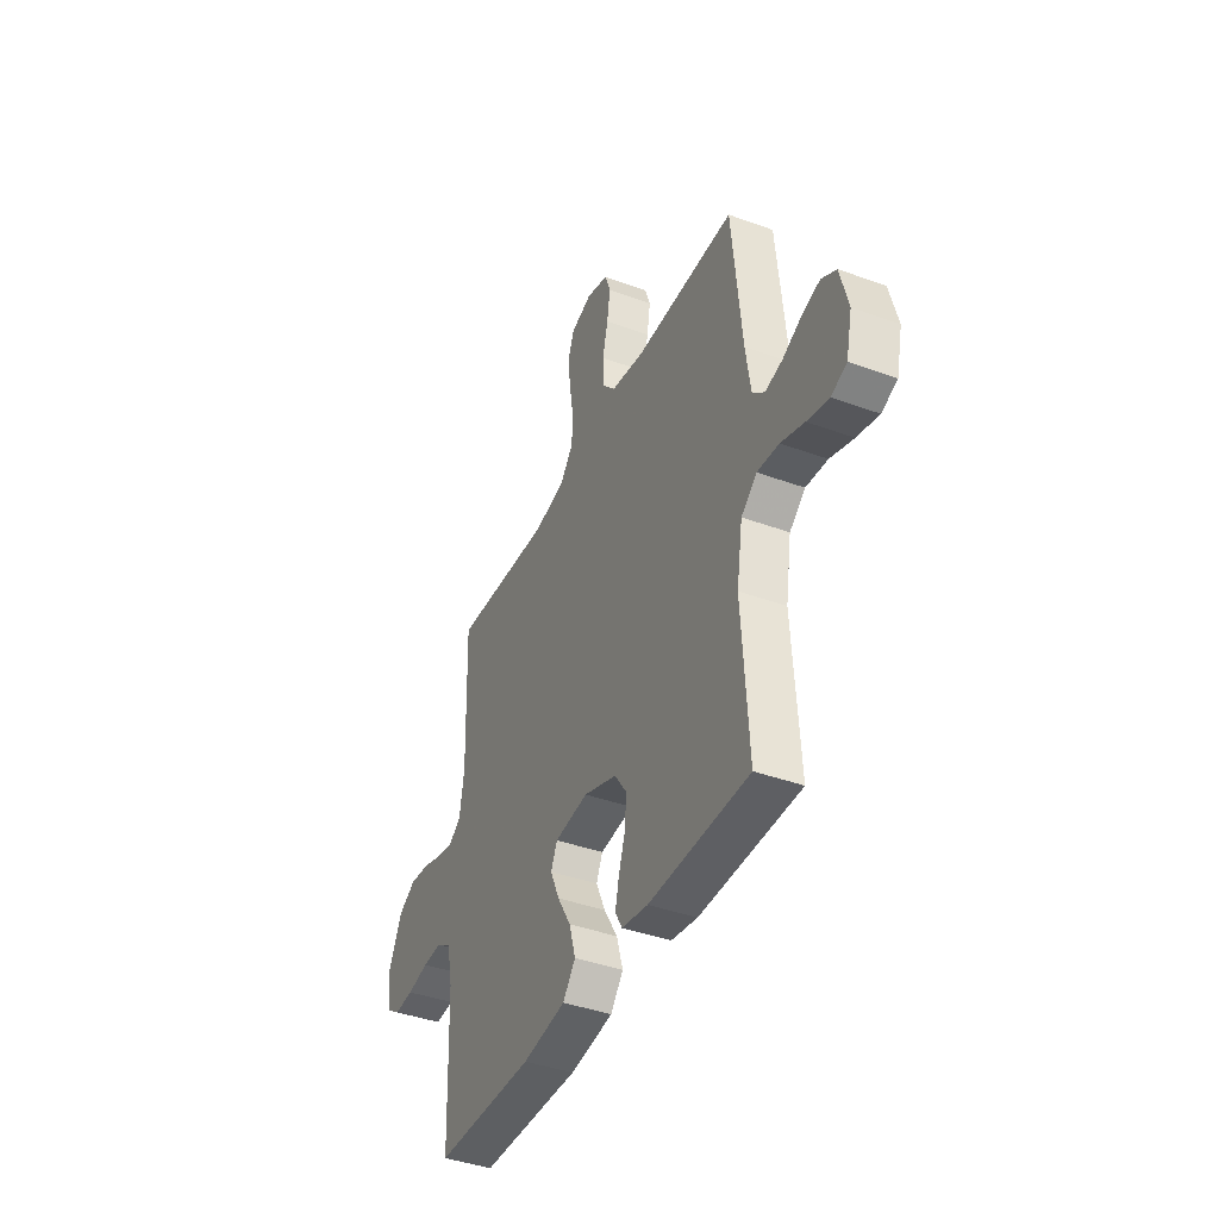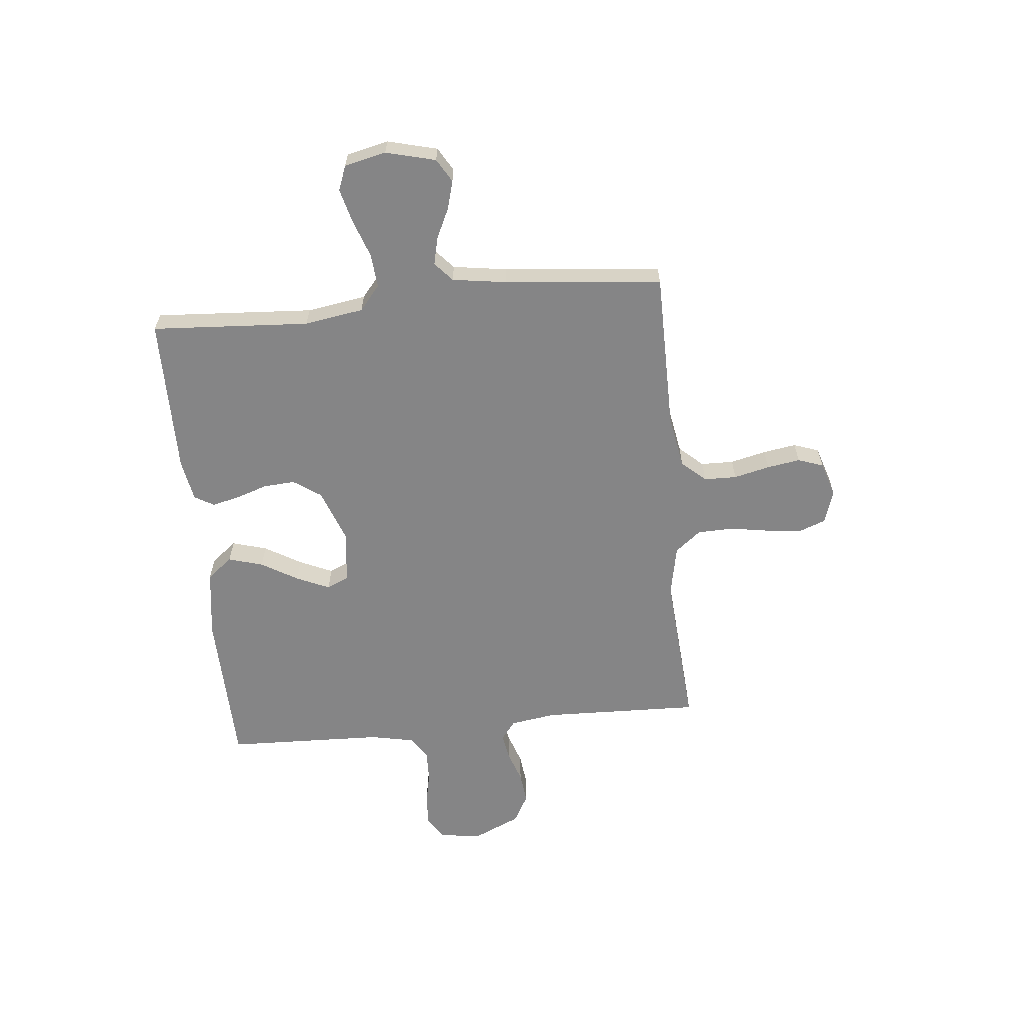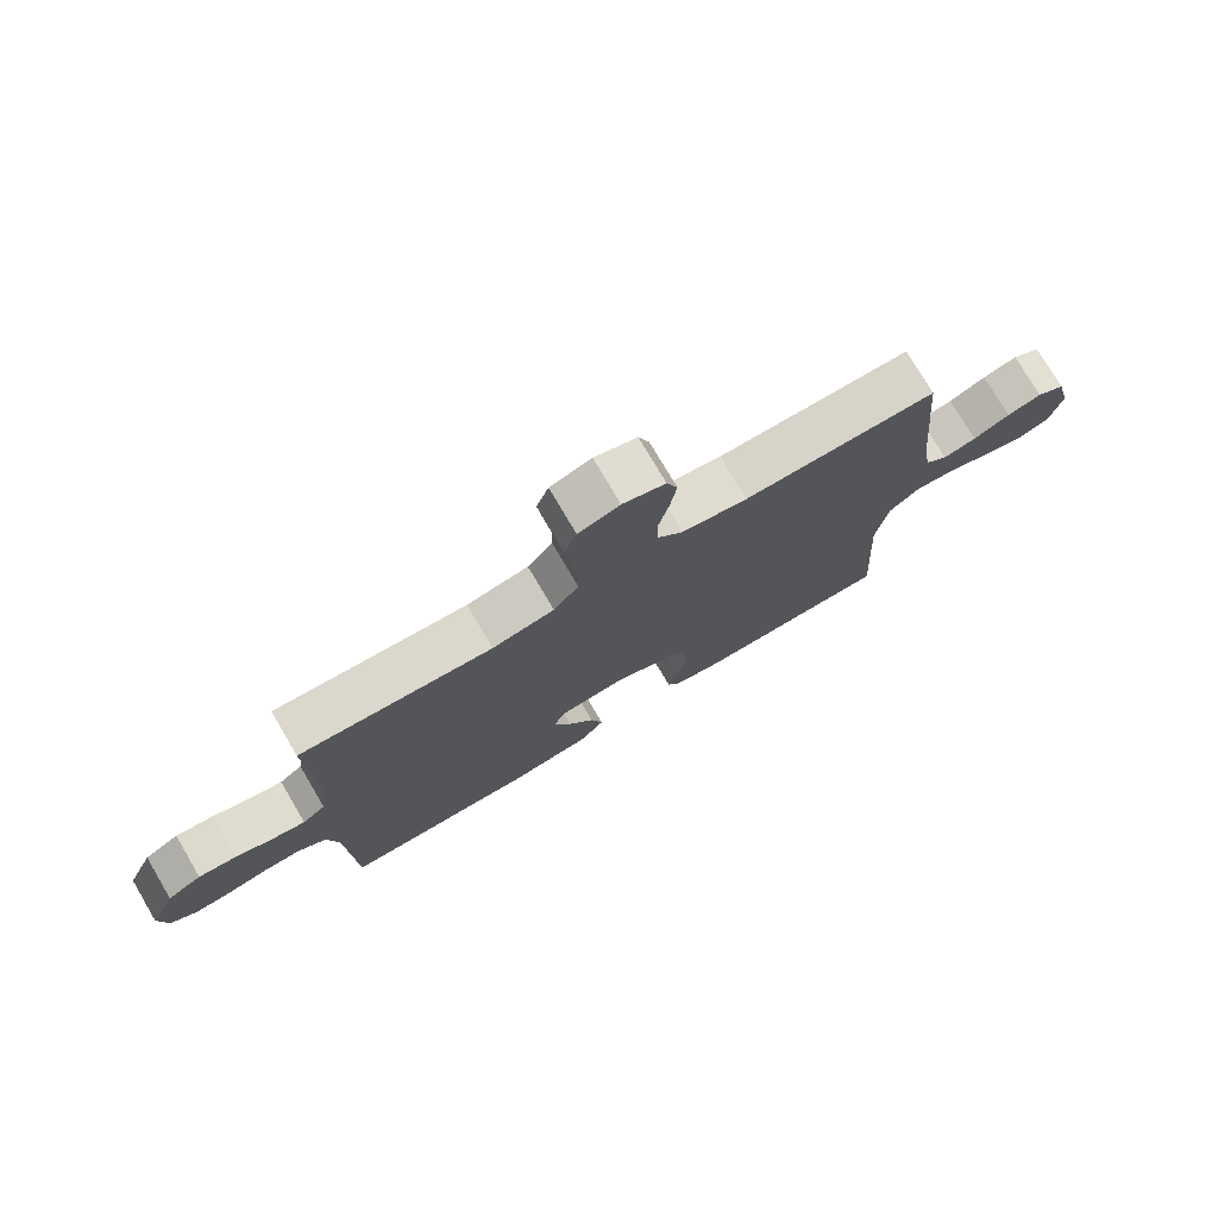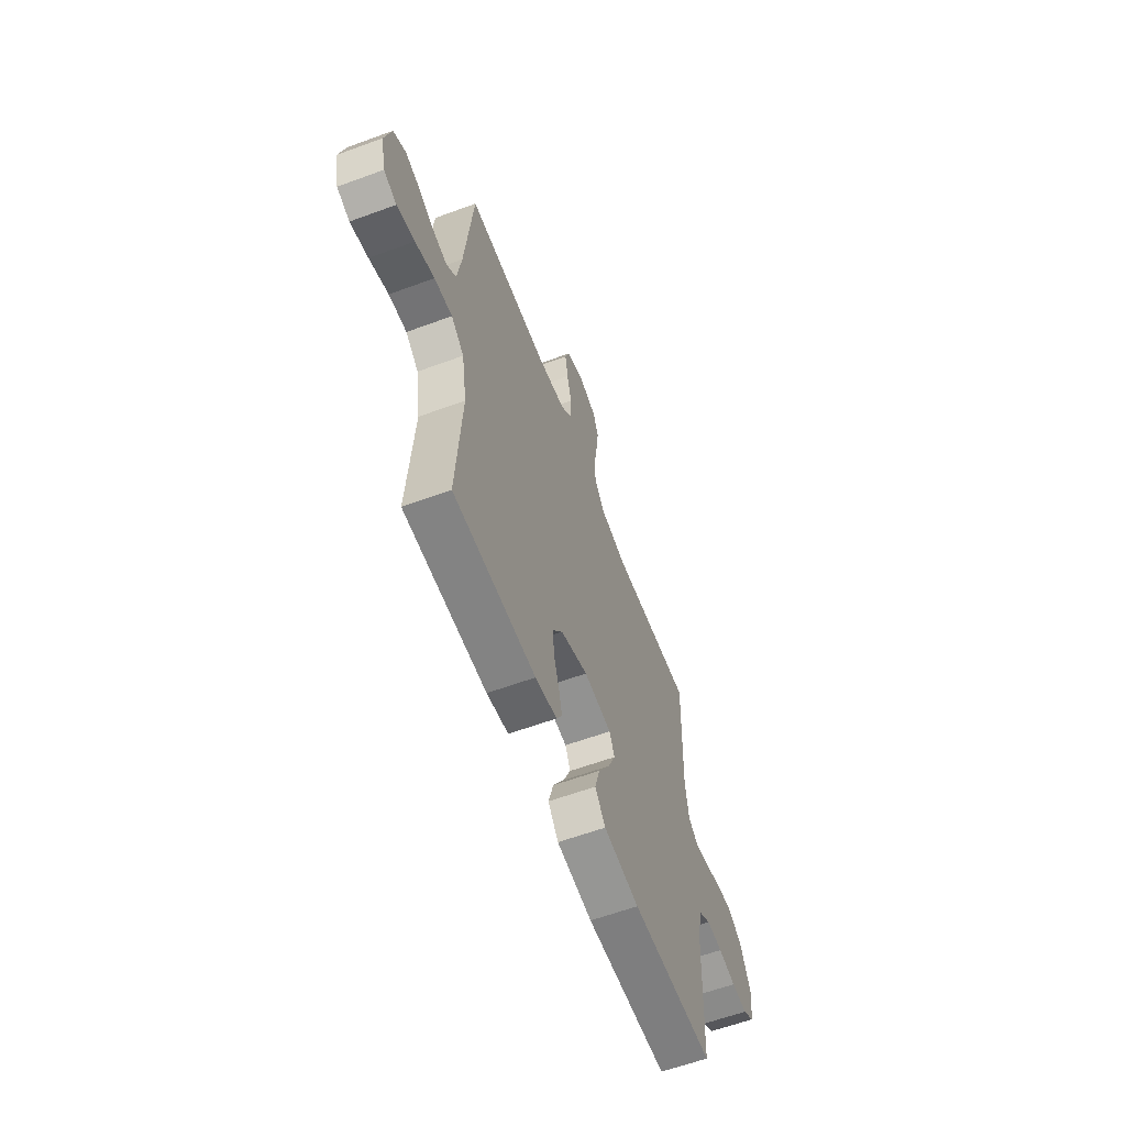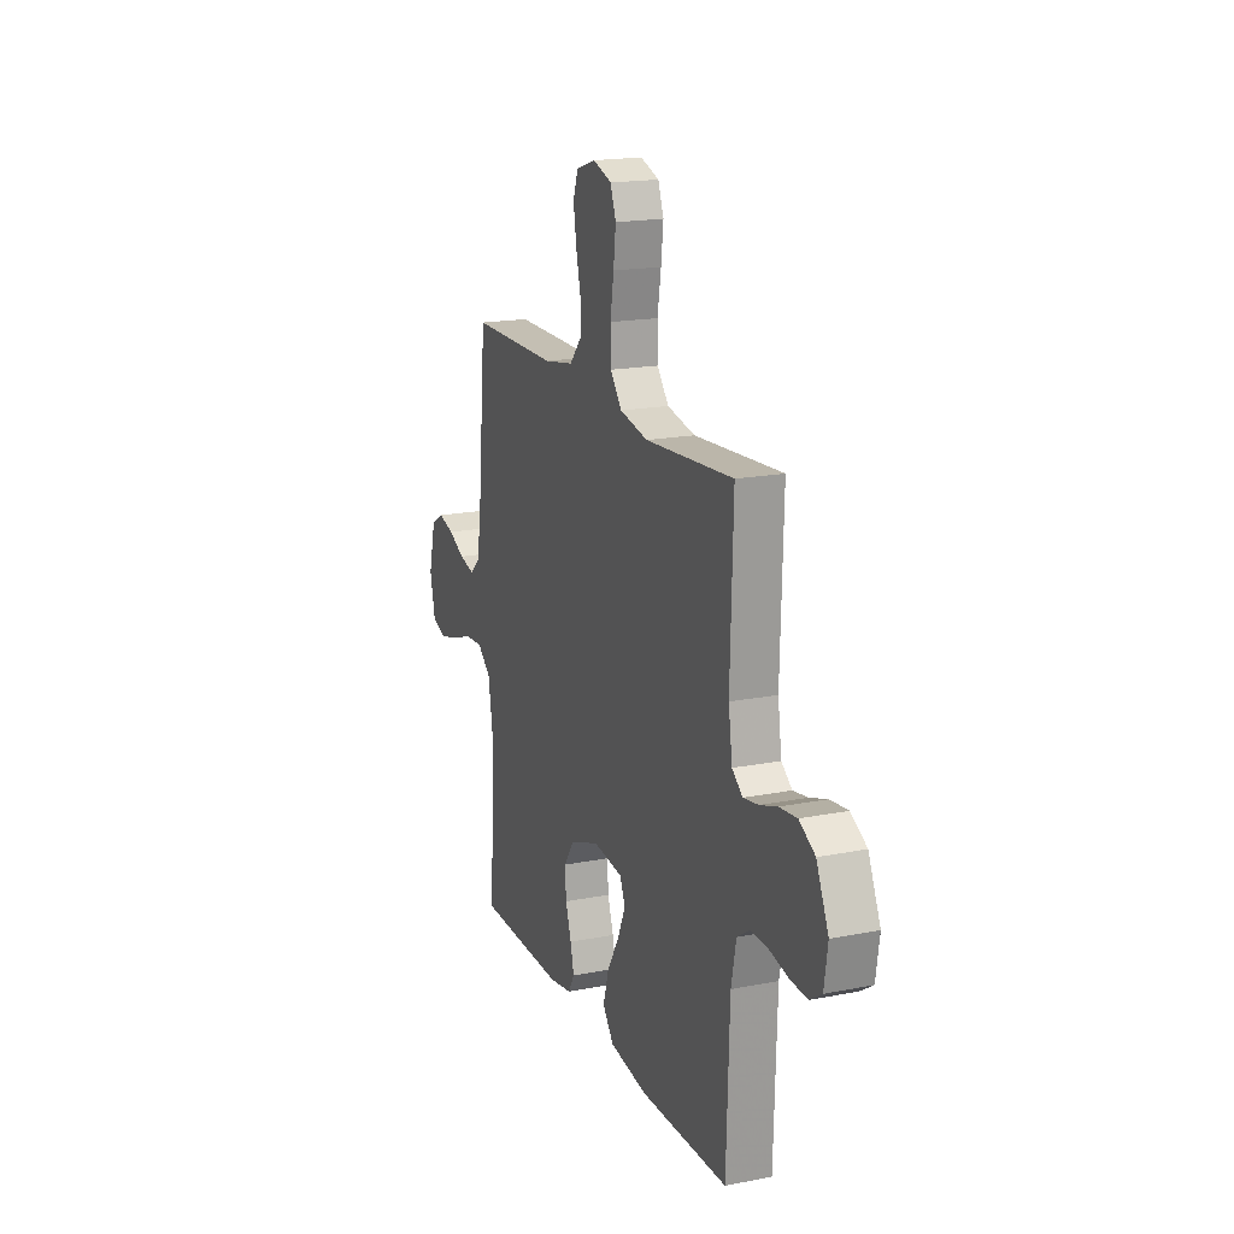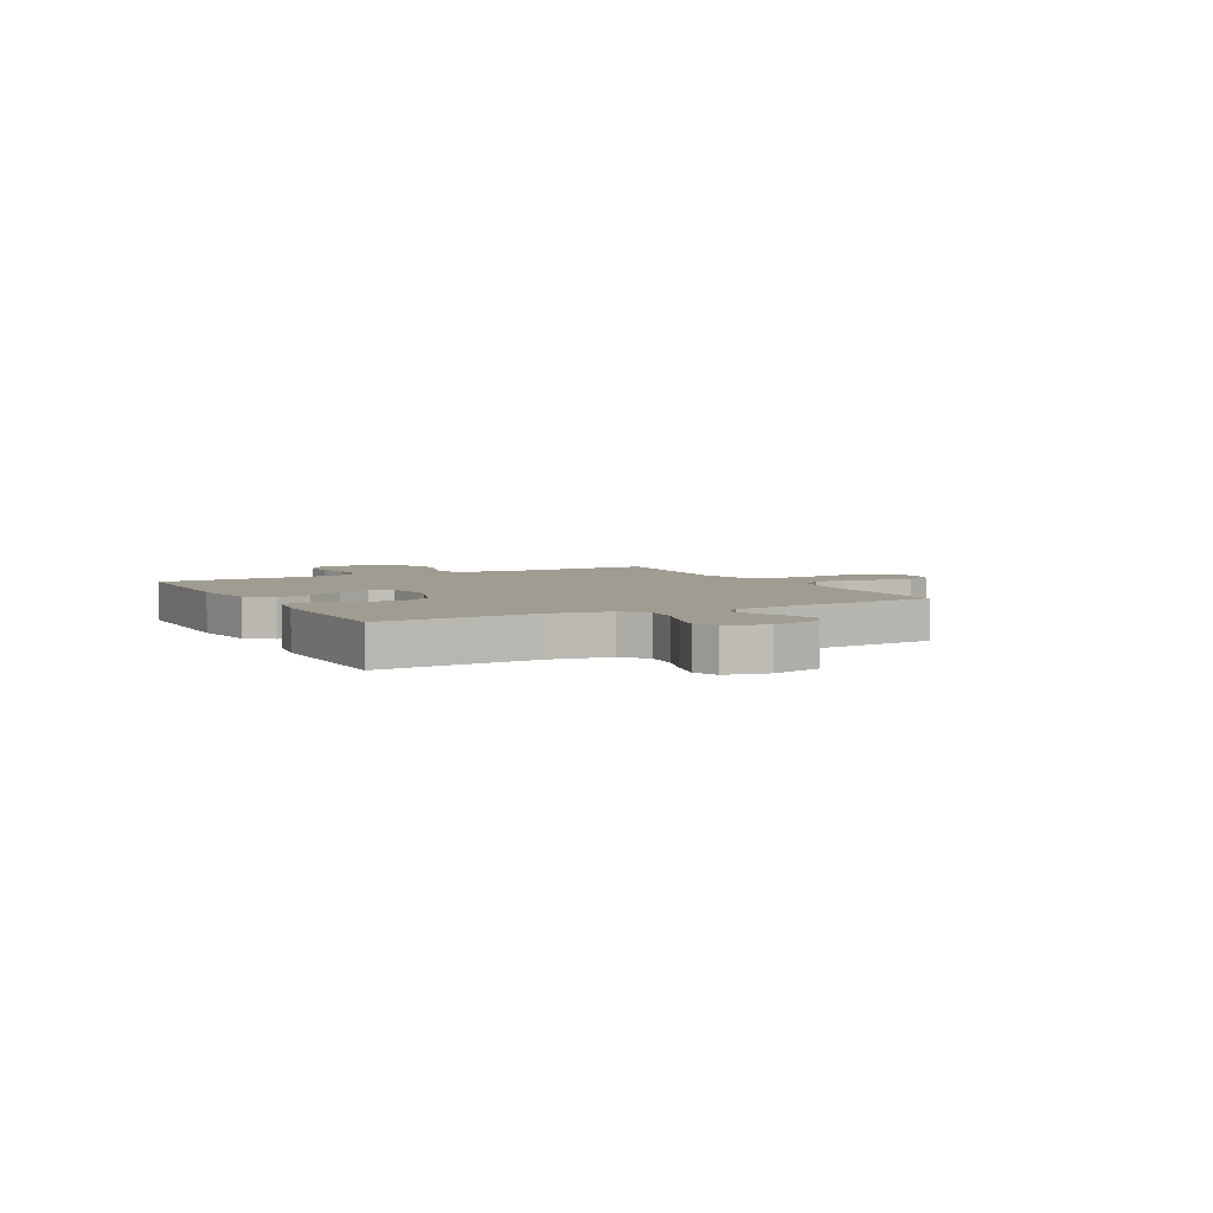
<metadata>
{"format":"obj","ext":"obj","renderer":"f3d","projection":"perspective","resolution":1024,"background":"white","views":[{"elev":-40.9,"azim":-114.0,"up":"+Z"},{"elev":-61.9,"azim":-84.3,"up":"+Y"},{"elev":76.1,"azim":149.5,"up":"+Z"},{"elev":-60.7,"azim":-69.4,"up":"+Z"},{"elev":18.1,"azim":69.0,"up":"+Z"},{"elev":4.4,"azim":-118.0,"up":"+Y"}]}
</metadata>
<code>
v -0.5 0.07 -0.5
v -0.481 0.07 -0.2
v -0.499 0.07 -0.088
v -0.546 0.07 -0.049
v -0.611 0.07 -0.055
v -0.681 0.07 -0.08
v -0.746 0.07 -0.097
v -0.793 0.07 -0.079
v -0.811 0.07 0
v -0.787 0.07 0.094
v -0.743 0.07 0.12
v -0.689 0.07 0.105
v -0.632 0.07 0.078
v -0.58 0.07 0.066
v -0.544 0.07 0.098
v -0.529 0.07 0.2
v -0.5 0.07 0.5
v -0.2 0.07 0.502
v -0.098 0.07 0.52
v -0.058 0.07 0.565
v -0.057 0.07 0.627
v -0.073 0.07 0.695
v -0.083 0.07 0.758
v -0.066 0.07 0.806
v 0 0.07 0.827
v 0.064 0.07 0.806
v 0.083 0.07 0.755
v 0.075 0.07 0.687
v 0.063 0.07 0.613
v 0.065 0.07 0.546
v 0.104 0.07 0.497
v 0.2 0.07 0.478
v 0.5 0.07 0.5
v 0.491 0.07 0.2
v 0.504 0.07 0.113
v 0.54 0.07 0.085
v 0.591 0.07 0.094
v 0.65 0.07 0.114
v 0.71 0.07 0.121
v 0.764 0.07 0.091
v 0.805 0.07 0
v 0.793 0.07 -0.079
v 0.752 0.07 -0.106
v 0.694 0.07 -0.103
v 0.63 0.07 -0.09
v 0.571 0.07 -0.088
v 0.527 0.07 -0.117
v 0.51 0.07 -0.2
v 0.5 0.07 -0.5
v 0.2 0.07 -0.507
v 0.07 0.07 -0.489
v 0.032 0.07 -0.441
v 0.051 0.07 -0.375
v 0.092 0.07 -0.306
v 0.12 0.07 -0.243
v 0.101 0.07 -0.201
v 0 0.07 -0.19
v -0.1 0.07 -0.227
v -0.136 0.07 -0.279
v -0.132 0.07 -0.339
v -0.112 0.07 -0.399
v -0.1 0.07 -0.451
v -0.121 0.07 -0.488
v -0.2 0.07 -0.502
v -0.5 0 -0.5
v -0.481 0 -0.2
v -0.499 0 -0.088
v -0.546 0 -0.049
v -0.611 0 -0.055
v -0.681 0 -0.08
v -0.746 0 -0.097
v -0.793 0 -0.079
v -0.811 0 0
v -0.787 0 0.094
v -0.743 0 0.12
v -0.689 0 0.105
v -0.632 0 0.078
v -0.58 0 0.066
v -0.544 0 0.098
v -0.529 0 0.2
v -0.5 0 0.5
v -0.2 0 0.502
v -0.098 0 0.52
v -0.058 0 0.565
v -0.057 0 0.627
v -0.073 0 0.695
v -0.083 0 0.758
v -0.066 0 0.806
v 0 0 0.827
v 0.064 0 0.806
v 0.083 0 0.755
v 0.075 0 0.687
v 0.063 0 0.613
v 0.065 0 0.546
v 0.104 0 0.497
v 0.2 0 0.478
v 0.5 0 0.5
v 0.491 0 0.2
v 0.504 0 0.113
v 0.54 0 0.085
v 0.591 0 0.094
v 0.65 0 0.114
v 0.71 0 0.121
v 0.764 0 0.091
v 0.805 0 0
v 0.793 0 -0.079
v 0.752 0 -0.106
v 0.694 0 -0.103
v 0.63 0 -0.09
v 0.571 0 -0.088
v 0.527 0 -0.117
v 0.51 0 -0.2
v 0.5 0 -0.5
v 0.2 0 -0.507
v 0.07 0 -0.489
v 0.032 0 -0.441
v 0.051 0 -0.375
v 0.092 0 -0.306
v 0.12 0 -0.243
v 0.101 0 -0.201
v 0 0 -0.19
v -0.1 0 -0.227
v -0.136 0 -0.279
v -0.132 0 -0.339
v -0.112 0 -0.399
v -0.1 0 -0.451
v -0.121 0 -0.488
v -0.2 0 -0.502
f 64 1 2
f 63 64 2
f 62 63 2
f 61 62 2
f 60 61 2
f 59 60 2 3
f 58 59 3 4
f 57 58 4
f 56 57 4
f 52 53 54
f 51 52 54
f 50 51 54
f 49 50 54
f 48 49 54
f 47 48 54 55
f 46 47 55 56
f 43 44 45
f 42 43 45
f 41 42 45
f 40 41 45
f 39 40 45
f 38 39 45
f 37 38 45
f 36 37 45 46
f 46 56 4
f 36 46 4
f 35 36 4
f 32 33 34
f 35 4 5
f 34 35 5
f 32 34 5
f 31 32 5
f 27 28 29
f 26 27 29
f 25 26 29
f 24 25 29
f 23 24 29
f 22 23 29
f 21 22 29
f 20 21 29 30
f 19 20 30 31
f 16 17 18
f 18 19 31
f 16 18 31
f 15 16 31
f 11 12 13
f 10 11 13
f 9 10 13
f 8 9 13
f 7 8 13
f 6 7 13
f 5 6 13
f 5 13 14
f 5 14 15 31
f 66 65 128
f 66 128 127
f 66 127 126
f 66 126 125
f 66 125 124
f 67 66 124 123
f 68 67 123 122
f 68 122 121
f 68 121 120
f 118 117 116
f 118 116 115
f 118 115 114
f 118 114 113
f 118 113 112
f 119 118 112 111
f 120 119 111 110
f 109 108 107
f 109 107 106
f 109 106 105
f 109 105 104
f 109 104 103
f 109 103 102
f 109 102 101
f 110 109 101 100
f 68 120 110
f 68 110 100
f 68 100 99
f 98 97 96
f 69 68 99
f 69 99 98
f 69 98 96
f 69 96 95
f 93 92 91
f 93 91 90
f 93 90 89
f 93 89 88
f 93 88 87
f 93 87 86
f 93 86 85
f 94 93 85 84
f 95 94 84 83
f 82 81 80
f 95 83 82
f 95 82 80
f 95 80 79
f 77 76 75
f 77 75 74
f 77 74 73
f 77 73 72
f 77 72 71
f 77 71 70
f 77 70 69
f 78 77 69
f 95 79 78 69
f 1 65 66 2
f 2 66 67 3
f 3 67 68 4
f 4 68 69 5
f 5 69 70 6
f 6 70 71 7
f 7 71 72 8
f 8 72 73 9
f 9 73 74 10
f 10 74 75 11
f 11 75 76 12
f 12 76 77 13
f 13 77 78 14
f 14 78 79 15
f 15 79 80 16
f 16 80 81 17
f 17 81 82 18
f 18 82 83 19
f 19 83 84 20
f 20 84 85 21
f 21 85 86 22
f 22 86 87 23
f 23 87 88 24
f 24 88 89 25
f 25 89 90 26
f 26 90 91 27
f 27 91 92 28
f 28 92 93 29
f 29 93 94 30
f 30 94 95 31
f 31 95 96 32
f 32 96 97 33
f 33 97 98 34
f 34 98 99 35
f 35 99 100 36
f 36 100 101 37
f 37 101 102 38
f 38 102 103 39
f 39 103 104 40
f 40 104 105 41
f 41 105 106 42
f 42 106 107 43
f 43 107 108 44
f 44 108 109 45
f 45 109 110 46
f 46 110 111 47
f 47 111 112 48
f 48 112 113 49
f 49 113 114 50
f 50 114 115 51
f 51 115 116 52
f 52 116 117 53
f 53 117 118 54
f 54 118 119 55
f 55 119 120 56
f 56 120 121 57
f 57 121 122 58
f 58 122 123 59
f 59 123 124 60
f 60 124 125 61
f 61 125 126 62
f 62 126 127 63
f 63 127 128 64
f 64 128 65 1

</code>
